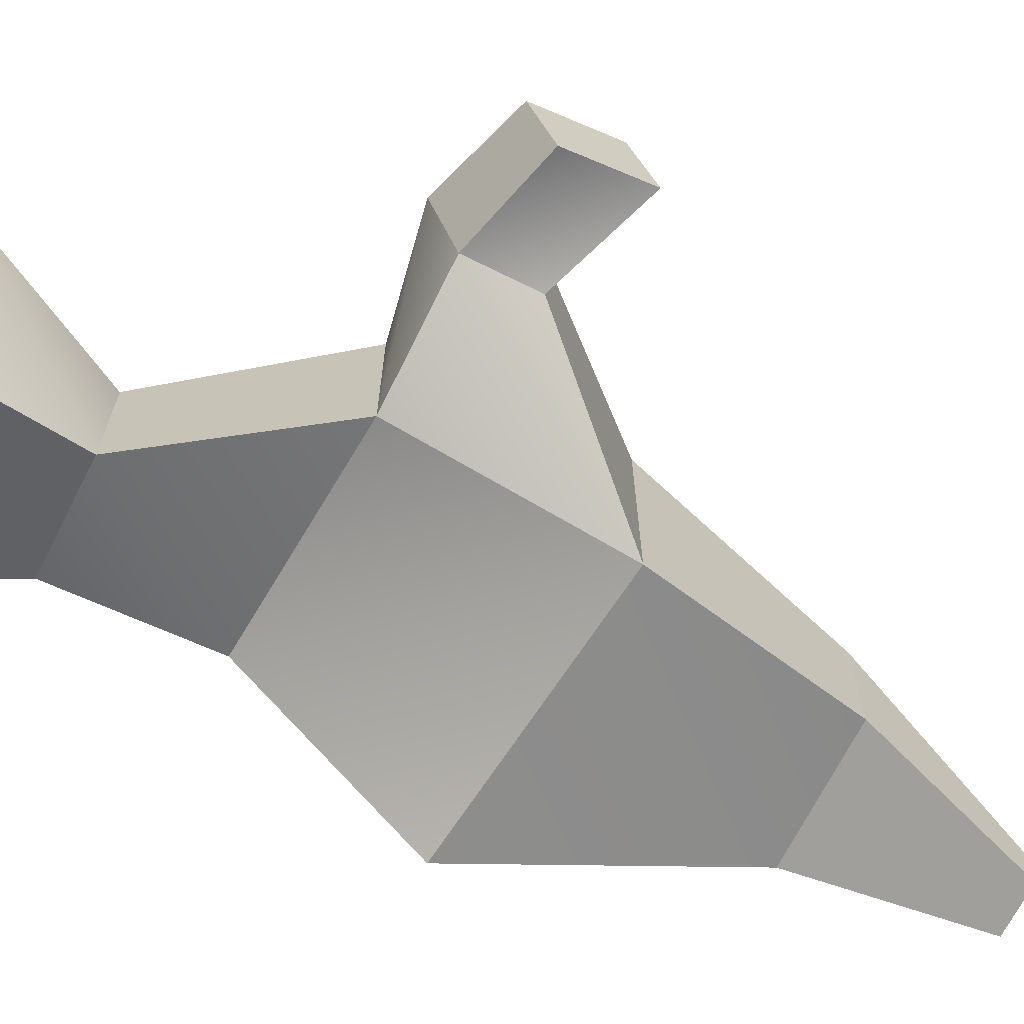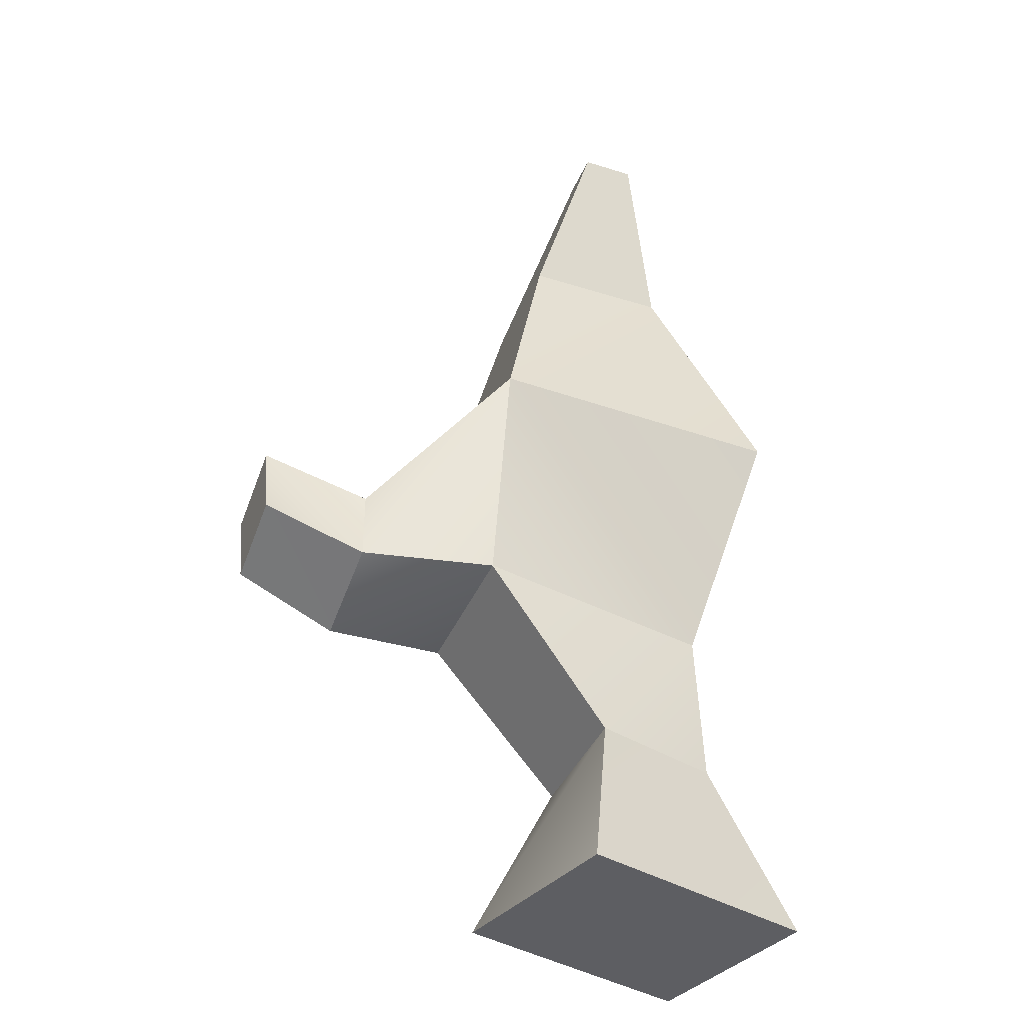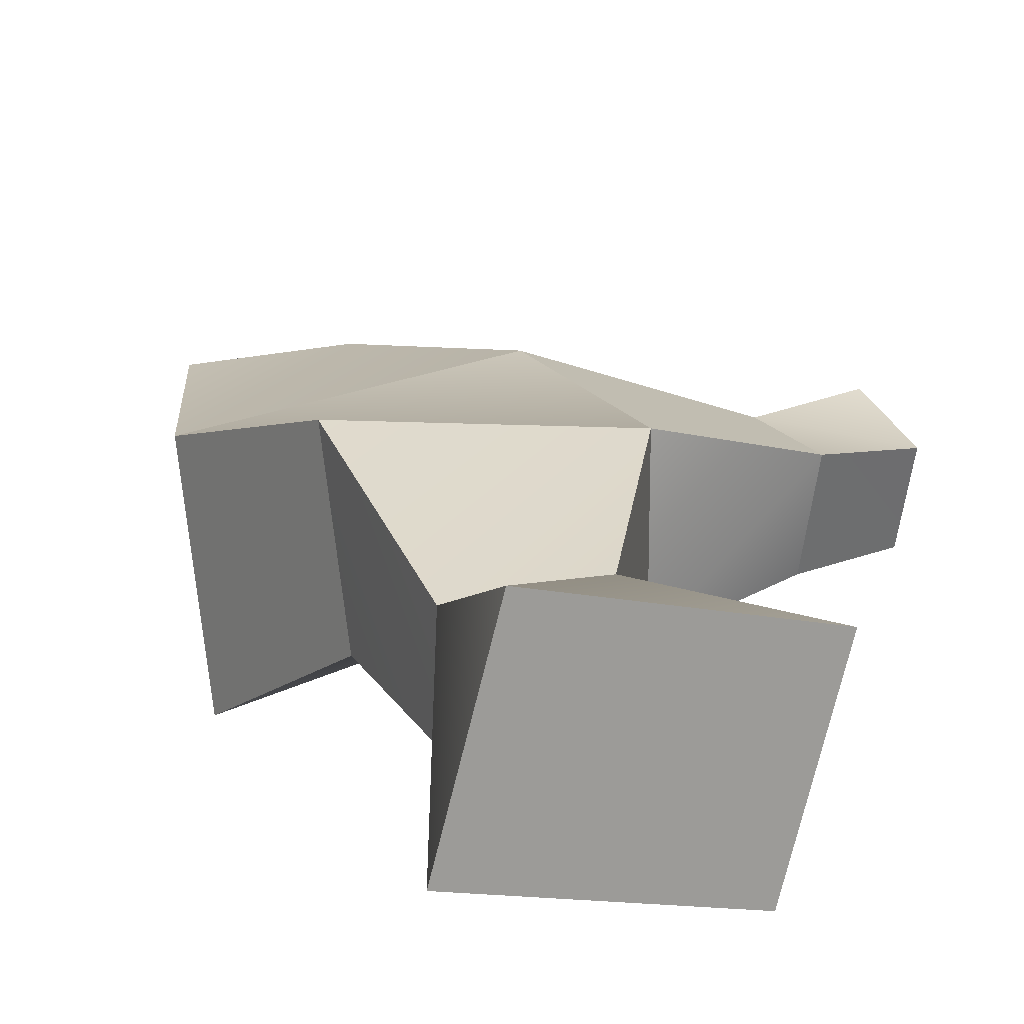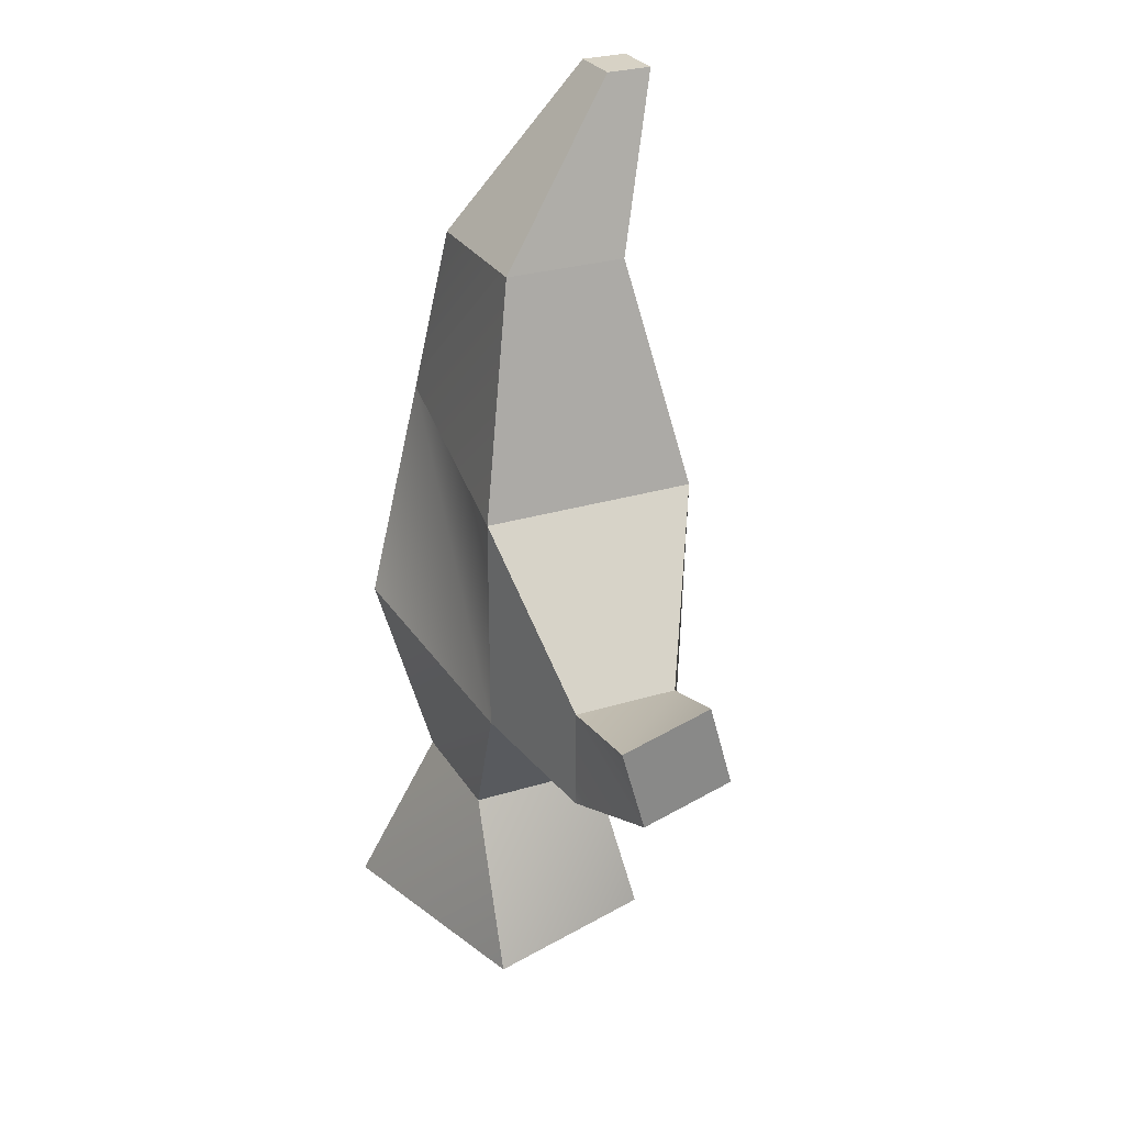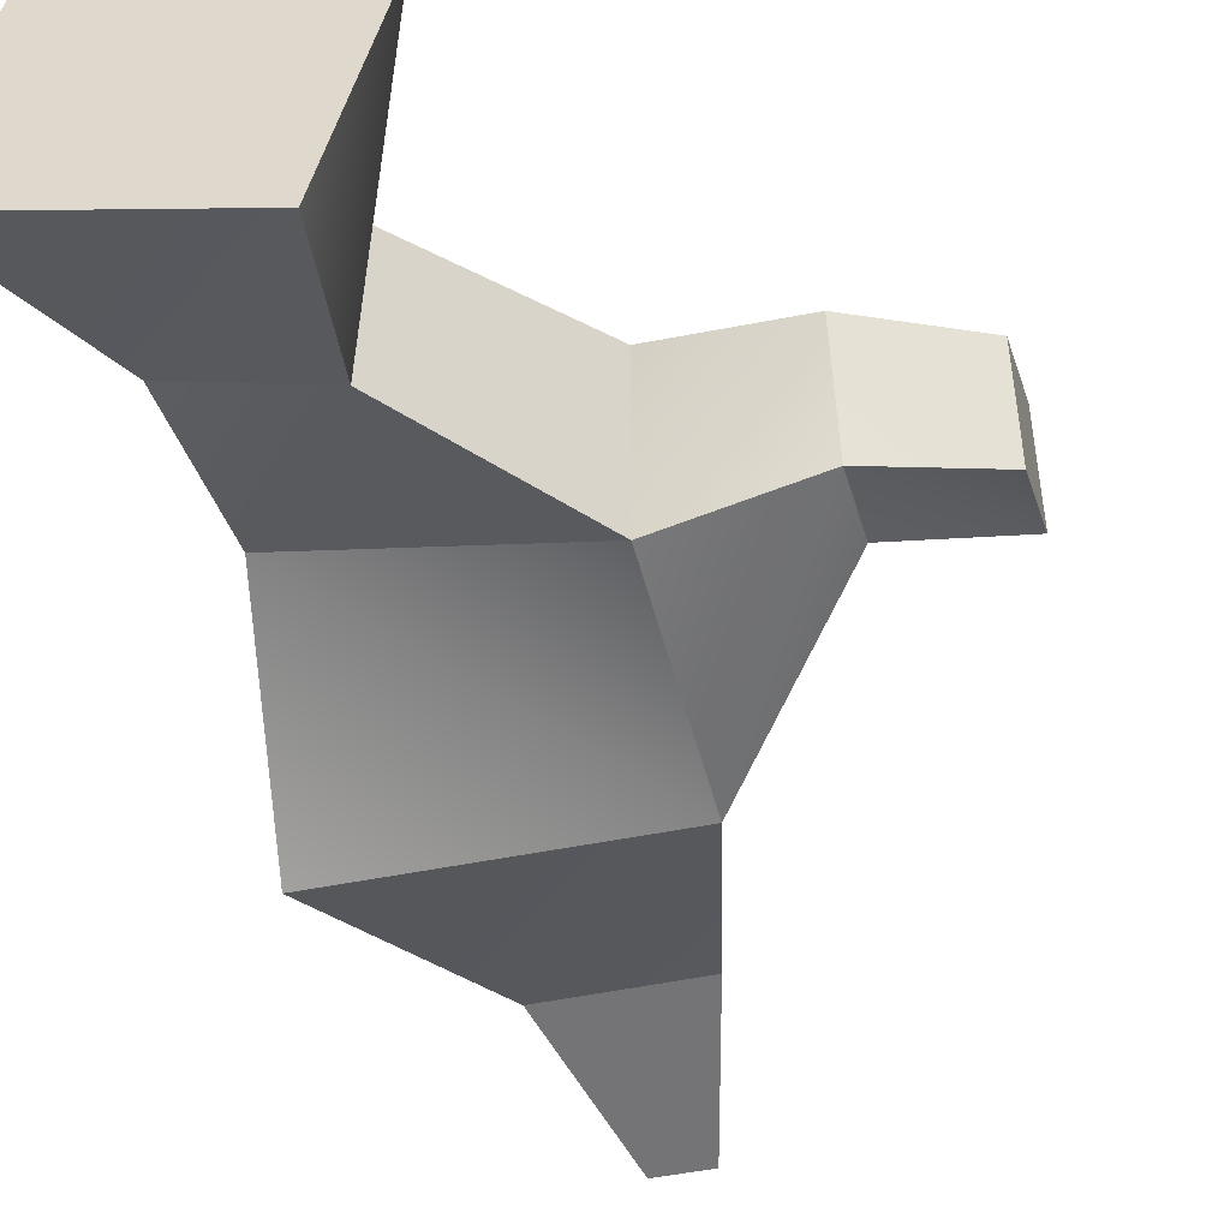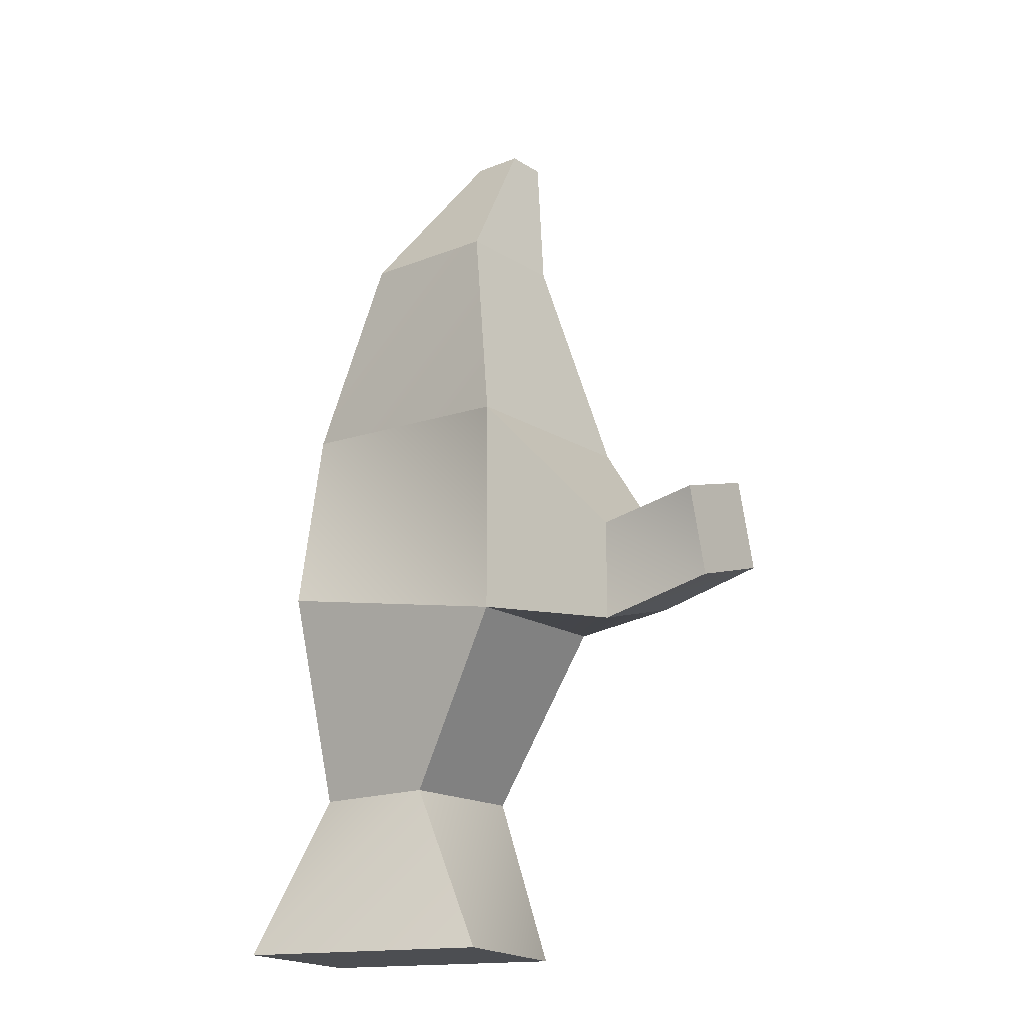
<metadata>
{"format":"obj","ext":"obj","renderer":"f3d","projection":"perspective","resolution":1024,"background":"white","views":[{"elev":-68.2,"azim":63.5,"up":"+Z"},{"elev":-39.1,"azim":158.6,"up":"+Y"},{"elev":19.8,"azim":-25.5,"up":"+Z"},{"elev":27.6,"azim":64.8,"up":"+Y"},{"elev":-41.4,"azim":15.4,"up":"+Z"},{"elev":-17.0,"azim":38.7,"up":"+Y"}]}
</metadata>
<code>
o Pillar4
g Pillar4
v 24.67 -7.593 16.55
v 22.18 -7.101 17.15
v 24.67 -5.694 16.55
v 22.18 -2.913 17.15
v 17.53 -6.343 17.7
v 17.53 -7.35 14.66
v 16.83 -2.367 16.39
v 16.83 -3.67 12.45
v 22.18 -7.101 13.95
v 24.67 -7.045 14.55
v 22.18 -2.913 13
v 24.67 -5.694 14.55
v 26.68 -6.51 14.47
v 26.68 -6.988 16.18
v 26.68 -4.887 14.92
v 26.68 -5.365 16.63
v 21.5 -13.6 16.68
v 20.49 -13.6 13.12
v 16.87 -13.6 17.98
v 15.86 -13.6 14.42
v 20.26 4.569 12.98
v 20.26 4.569 13.85
v 19.24 4.569 12.98
v 19.24 4.569 13.85
v 21.12 1.364 13.9
v 21.12 1.364 16.25
v 18.37 1.364 13.9
v 18.37 1.364 16.25
v 19.92 -10.41 16.5
v 19.92 -10.41 13.84
v 17.44 -10.41 16.5
v 17.44 -10.41 14.59
f 3 4 2 1
f 7 8 6 5
f 11 12 10 9
f 15 16 14 13
f 12 11 4 3
f 1 2 9 10
f 13 14 1 10
f 15 13 10 12
f 14 16 3 1
f 16 15 12 3
f 19 20 18 17
f 7 5 2 4
f 6 8 11 9
f 23 24 22 21
f 25 26 4 11
f 27 25 11 8
f 26 28 7 4
f 28 27 8 7
f 21 22 26 25
f 23 21 25 27
f 22 24 28 26
f 24 23 27 28
f 29 30 9 2
f 31 29 2 5
f 30 32 6 9
f 32 31 5 6
f 17 18 30 29
f 19 17 29 31
f 18 20 32 30
f 20 19 31 32

</code>
